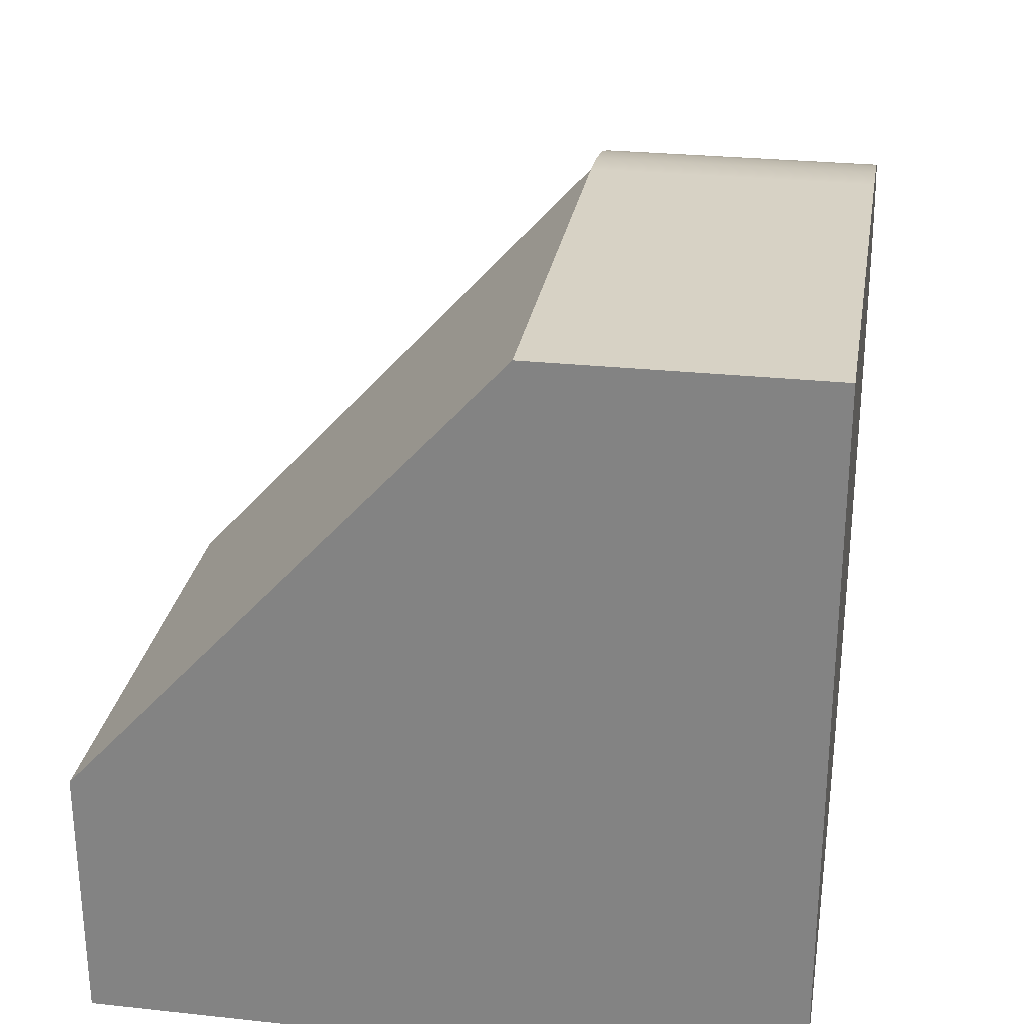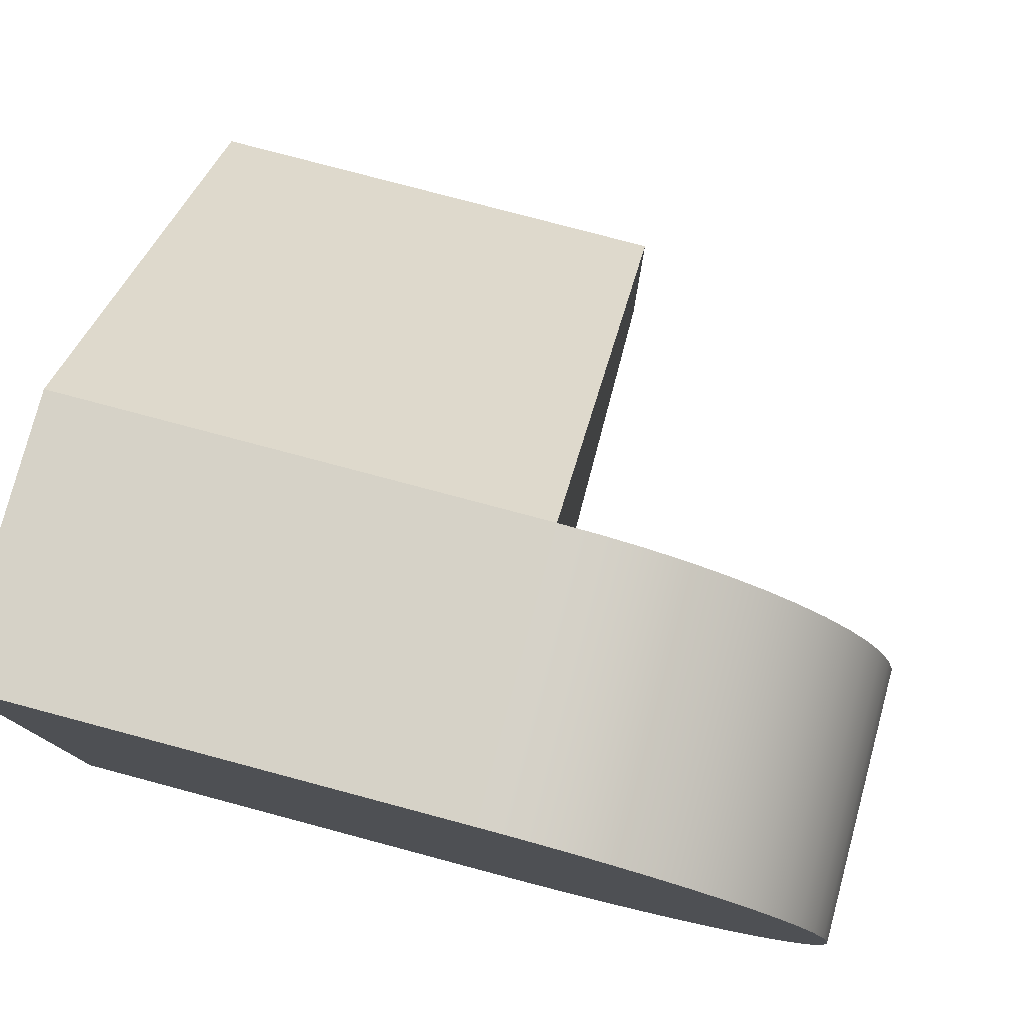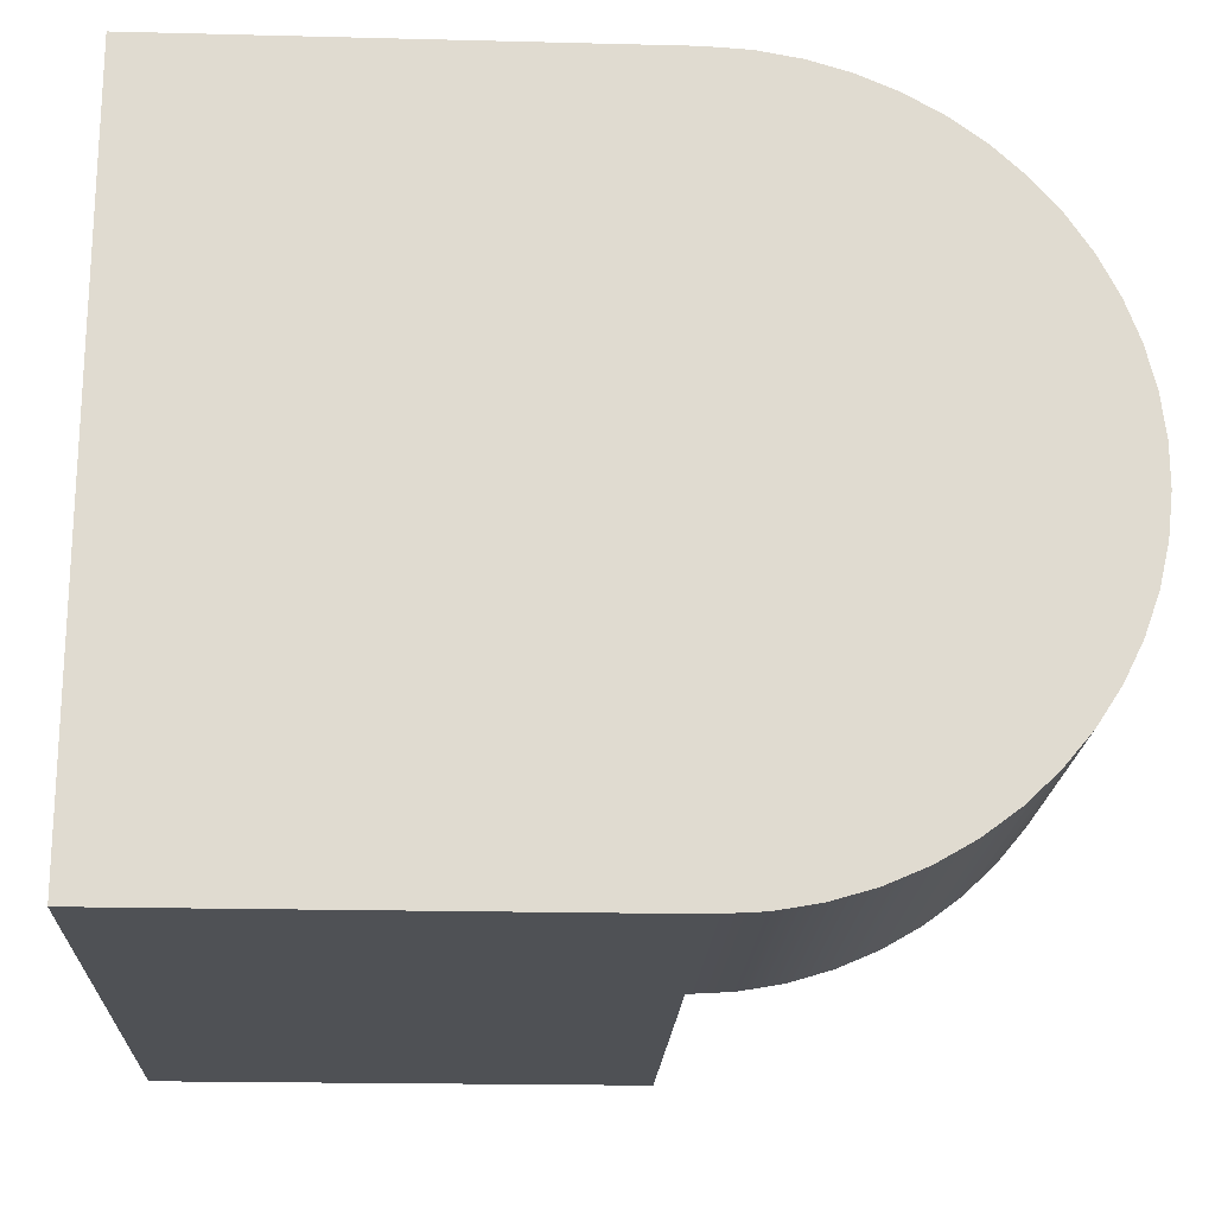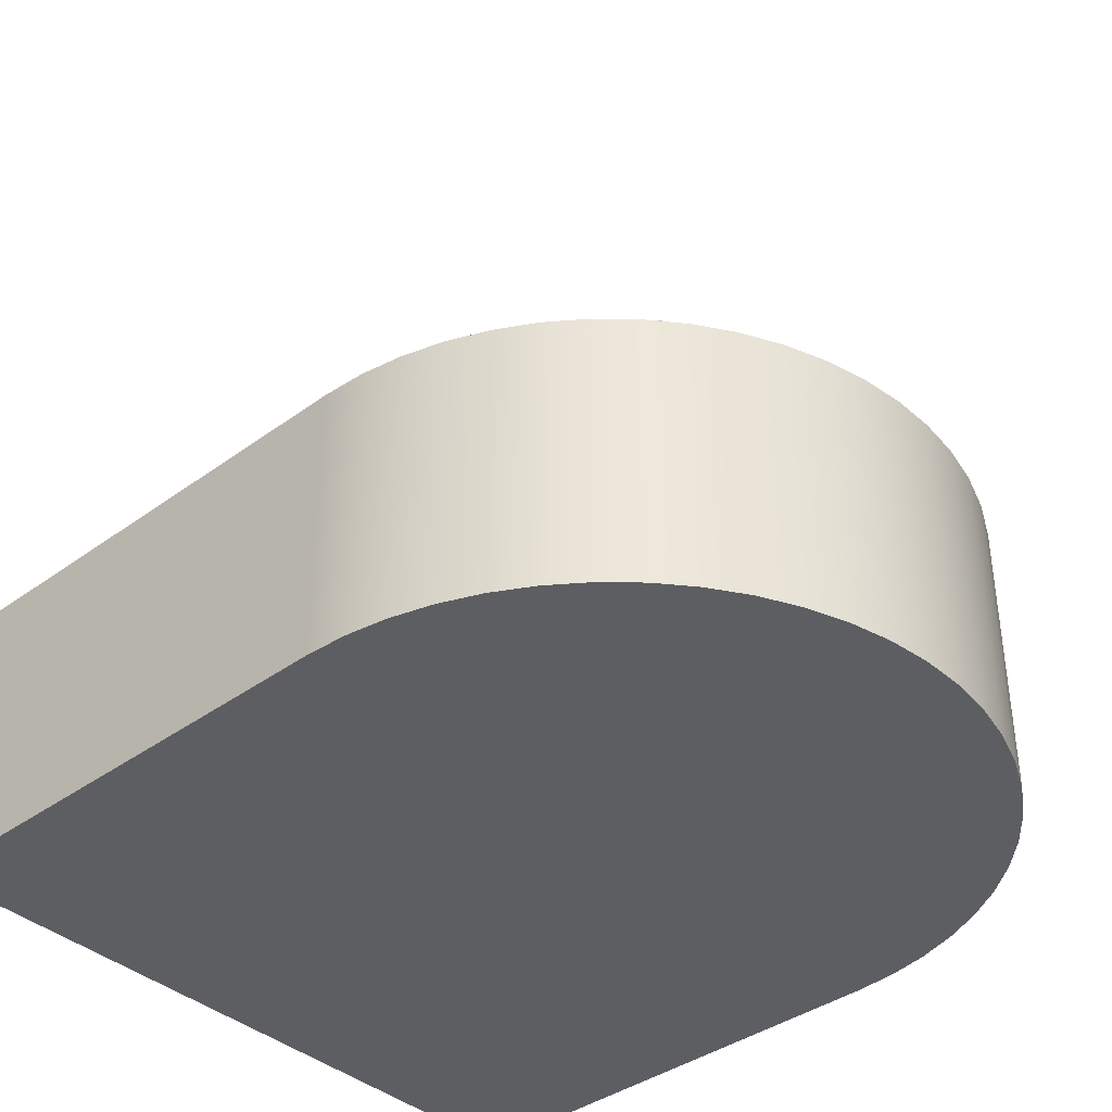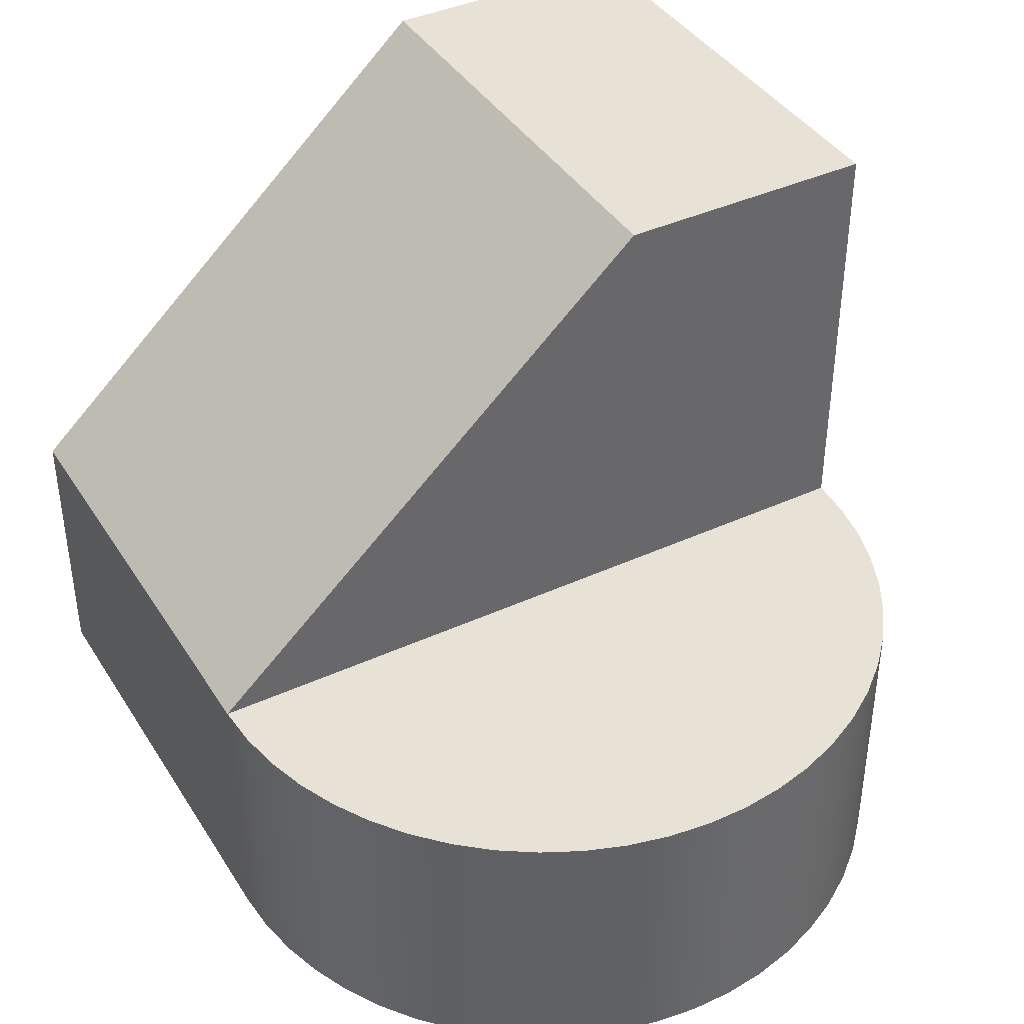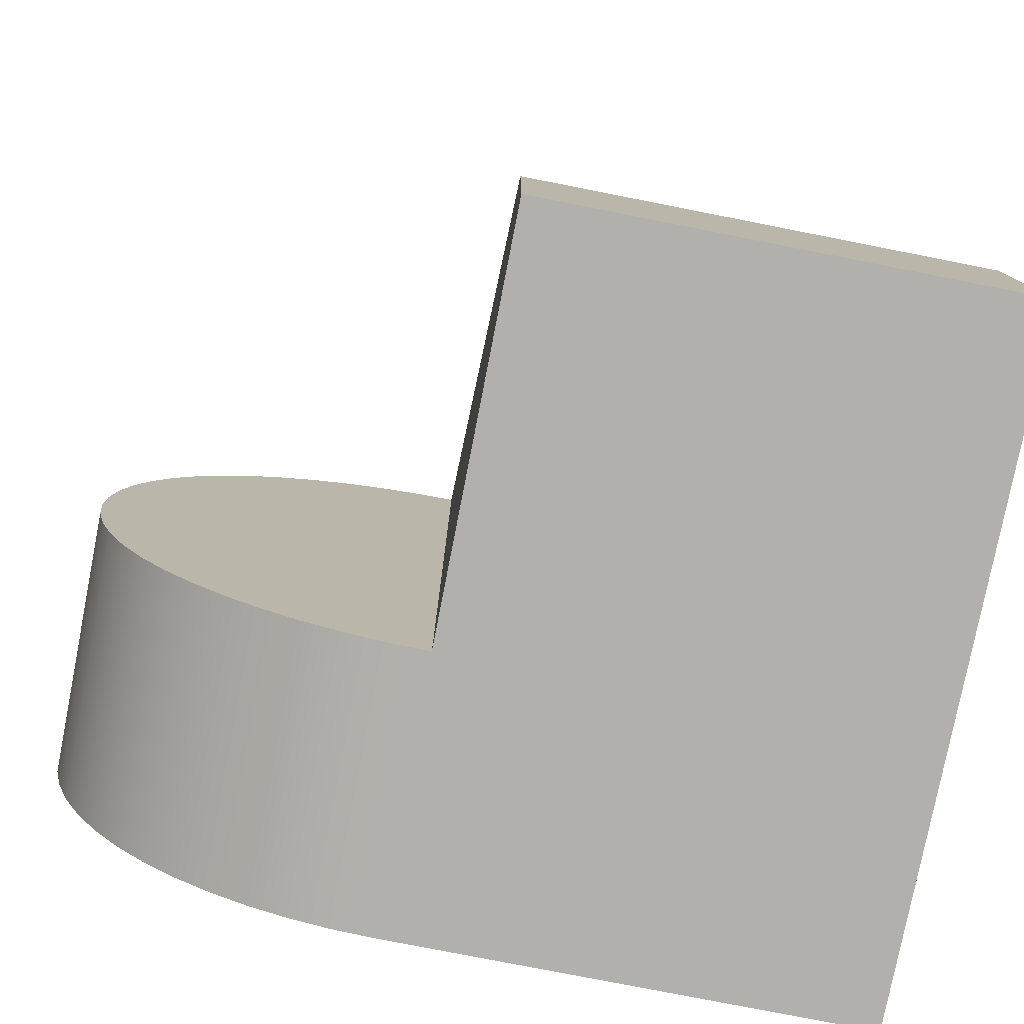
<metadata>
{"format":"obj","ext":"obj","renderer":"f3d","projection":"perspective","resolution":1024,"background":"white","views":[{"elev":27.3,"azim":-80.6,"up":"+Z"},{"elev":78.5,"azim":14.9,"up":"+Z"},{"elev":-19.6,"azim":-2.7,"up":"+Z"},{"elev":-39.0,"azim":42.5,"up":"+Y"},{"elev":40.3,"azim":60.6,"up":"+Y"},{"elev":-78.7,"azim":168.9,"up":"+Z"}]}
</metadata>
<code>
v 24 0 36
v 26.09 0 35.88
v 28.15 0 35.51
v 30.16 0 34.91
v 32.08 0 34.09
v 33.89 0 33.04
v 35.57 0 31.79
v 37.09 0 30.35
v 38.44 0 28.75
v 39.59 0 27
v 40.53 0 25.13
v 41.24 0 23.16
v 41.73 0 21.13
v 41.97 0 19.05
v 41.97 0 16.95
v 41.73 0 14.87
v 41.24 0 12.84
v 40.53 0 10.87
v 39.59 0 9
v 38.44 0 7.251
v 37.09 0 5.648
v 35.57 0 4.211
v 33.89 0 2.961
v 32.08 0 1.915
v 30.16 0 1.086
v 28.15 0 0.4852
v 26.09 0 0.1217
v 24 0 0
v 24 14 0
v 26.09 14 0.1217
v 28.15 14 0.4852
v 30.16 14 1.086
v 32.08 14 1.915
v 33.89 14 2.961
v 35.57 14 4.211
v 37.09 14 5.648
v 38.44 14 7.251
v 39.59 14 9
v 40.53 14 10.87
v 41.24 14 12.84
v 41.73 14 14.87
v 41.97 14 16.95
v 41.97 14 19.05
v 41.73 14 21.13
v 41.24 14 23.16
v 40.53 14 25.13
v 39.59 14 27
v 38.44 14 28.75
v 37.09 14 30.35
v 35.57 14 31.79
v 33.89 14 33.04
v 32.08 14 34.09
v 30.16 14 34.91
v 28.15 14 35.51
v 26.09 14 35.88
v 24 14 36
v 24 14 36
v 26.09 14 35.88
v 28.15 14 35.51
v 30.16 14 34.91
v 32.08 14 34.09
v 33.89 14 33.04
v 35.57 14 31.79
v 37.09 14 30.35
v 38.44 14 28.75
v 39.59 14 27
v 40.53 14 25.13
v 41.24 14 23.16
v 41.73 14 21.13
v 41.97 14 19.05
v 41.97 14 16.95
v 41.73 14 14.87
v 41.24 14 12.84
v 40.53 14 10.87
v 39.59 14 9
v 38.44 14 7.251
v 37.09 14 5.648
v 35.57 14 4.211
v 33.89 14 2.961
v 32.08 14 1.915
v 30.16 14 1.086
v 28.15 14 0.4852
v 26.09 14 0.1217
v 24 14 0
v 24 14 36
v 24 14 0
v 24 35 0
v 24 35 13
v 0 0 36
v 0 0 0
v 24 0 0
v 26.09 0 0.1217
v 28.15 0 0.4852
v 30.16 0 1.086
v 32.08 0 1.915
v 33.89 0 2.961
v 35.57 0 4.211
v 37.09 0 5.648
v 38.44 0 7.251
v 39.59 0 9
v 40.53 0 10.87
v 41.24 0 12.84
v 41.73 0 14.87
v 41.97 0 16.95
v 41.97 0 19.05
v 41.73 0 21.13
v 41.24 0 23.16
v 40.53 0 25.13
v 39.59 0 27
v 38.44 0 28.75
v 37.09 0 30.35
v 35.57 0 31.79
v 33.89 0 33.04
v 32.08 0 34.09
v 30.16 0 34.91
v 28.15 0 35.51
v 26.09 0 35.88
v 24 0 36
v 0 14 36
v 0 0 36
v 24 0 36
v 24 14 36
v 0 35 13
v 0 14 36
v 24 14 36
v 24 35 13
v 0 35 0
v 0 35 13
v 24 35 13
v 24 35 0
v 0 0 0
v 0 35 0
v 24 35 0
v 24 14 0
v 24 0 0
v 0 35 0
v 0 0 0
v 0 0 36
v 0 14 36
v 0 35 13
g 8c41f280-e332-11ea-bde1-54bf646e7e1f
f 56 1 55
f 55 1 2
f 55 2 54
f 54 2 3
f 54 3 53
f 53 3 4
f 53 4 52
f 52 4 5
f 52 5 51
f 51 5 6
f 51 6 50
f 50 6 7
f 50 7 49
f 49 7 8
f 49 8 48
f 48 8 9
f 48 9 47
f 47 9 10
f 47 10 46
f 46 10 11
f 46 11 45
f 45 11 12
f 45 12 44
f 44 12 13
f 44 13 43
f 43 13 14
f 43 14 42
f 42 14 15
f 42 15 41
f 41 15 16
f 41 16 40
f 40 16 17
f 40 17 39
f 39 17 18
f 39 18 38
f 38 18 19
f 38 19 37
f 37 19 20
f 37 20 36
f 36 20 21
f 36 21 35
f 35 21 22
f 35 22 34
f 34 22 23
f 34 23 33
f 33 23 24
f 33 24 32
f 32 24 25
f 32 25 31
f 31 25 26
f 31 26 30
f 30 26 27
f 30 27 29
f 29 27 28
g 8c424092-e332-11ea-b1ee-54bf646e7e1f
f 84 57 83
f 83 57 58
f 83 58 59
f 83 59 82
f 82 59 60
f 82 60 81
f 81 60 61
f 81 61 80
f 80 61 62
f 80 62 79
f 79 62 63
f 79 63 78
f 78 63 64
f 78 64 77
f 77 64 65
f 77 65 76
f 76 65 66
f 76 66 75
f 75 66 67
f 75 67 74
f 74 67 68
f 74 68 73
f 73 68 69
f 73 69 72
f 72 69 70
f 72 70 71
g 8c1eb464-e332-11ea-a456-54bf646e7e1f
f 85 86 88
f 88 86 87
g 8c1dca13-e332-11ea-b9ba-54bf646e7e1f
f 89 90 118
f 118 90 91
f 118 91 117
f 117 91 92
f 117 92 116
f 116 92 93
f 116 93 115
f 115 93 114
f 114 93 113
f 113 93 112
f 112 93 111
f 111 93 110
f 110 93 109
f 109 93 108
f 108 93 107
f 107 93 106
f 106 93 105
f 105 93 104
f 104 93 103
f 103 93 102
f 102 93 101
f 101 93 100
f 100 93 99
f 99 93 98
f 98 93 97
f 97 93 96
f 96 93 95
f 95 93 94
g 8c1df11c-e332-11ea-83a3-54bf646e7e1f
f 119 120 122
f 122 120 121
g 8c1e182c-e332-11ea-9321-54bf646e7e1f
f 123 124 126
f 126 124 125
g 8c1e3f1a-e332-11ea-a31f-54bf646e7e1f
f 127 128 130
f 130 128 129
g 8c1e6614-e332-11ea-99c4-54bf646e7e1f
f 135 131 134
f 134 131 132
f 134 132 133
g 8c1edb78-e332-11ea-83e6-54bf646e7e1f
f 136 137 140
f 140 137 139
f 139 137 138

</code>
